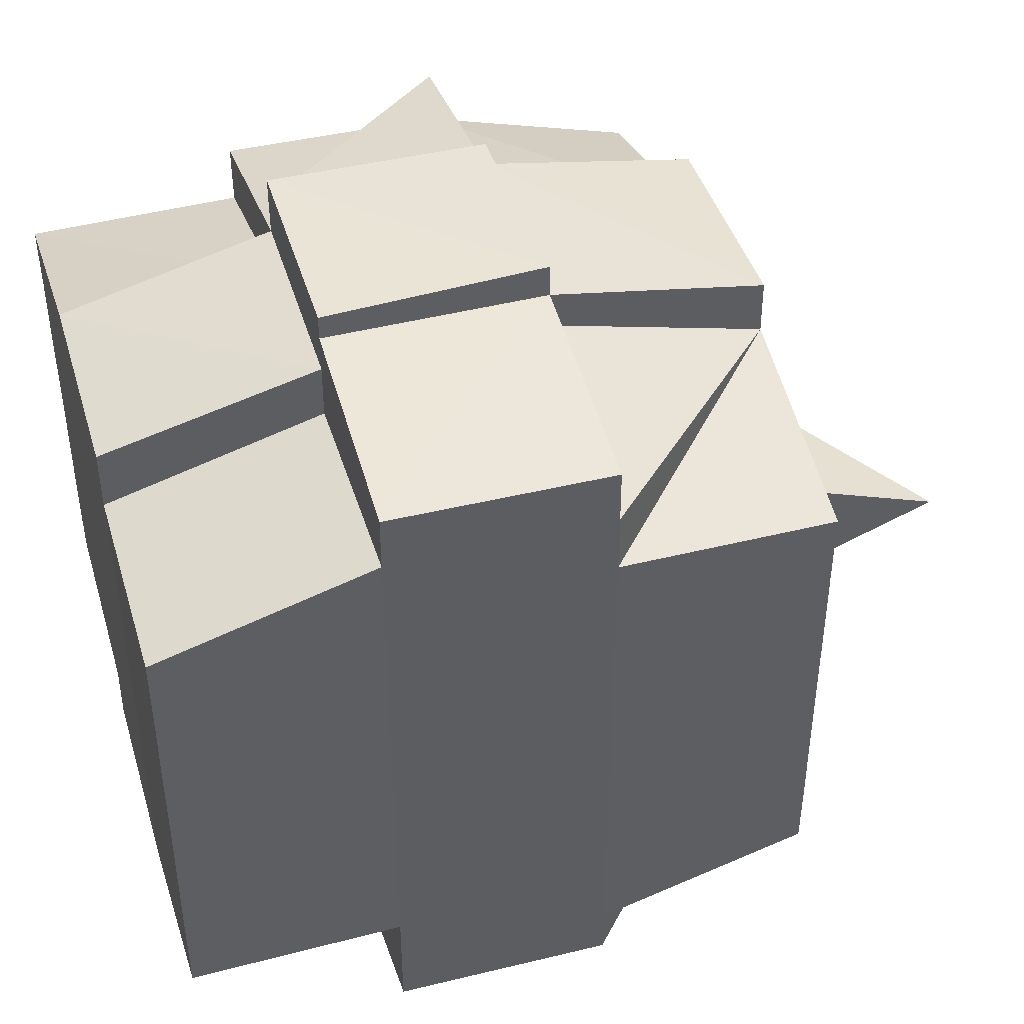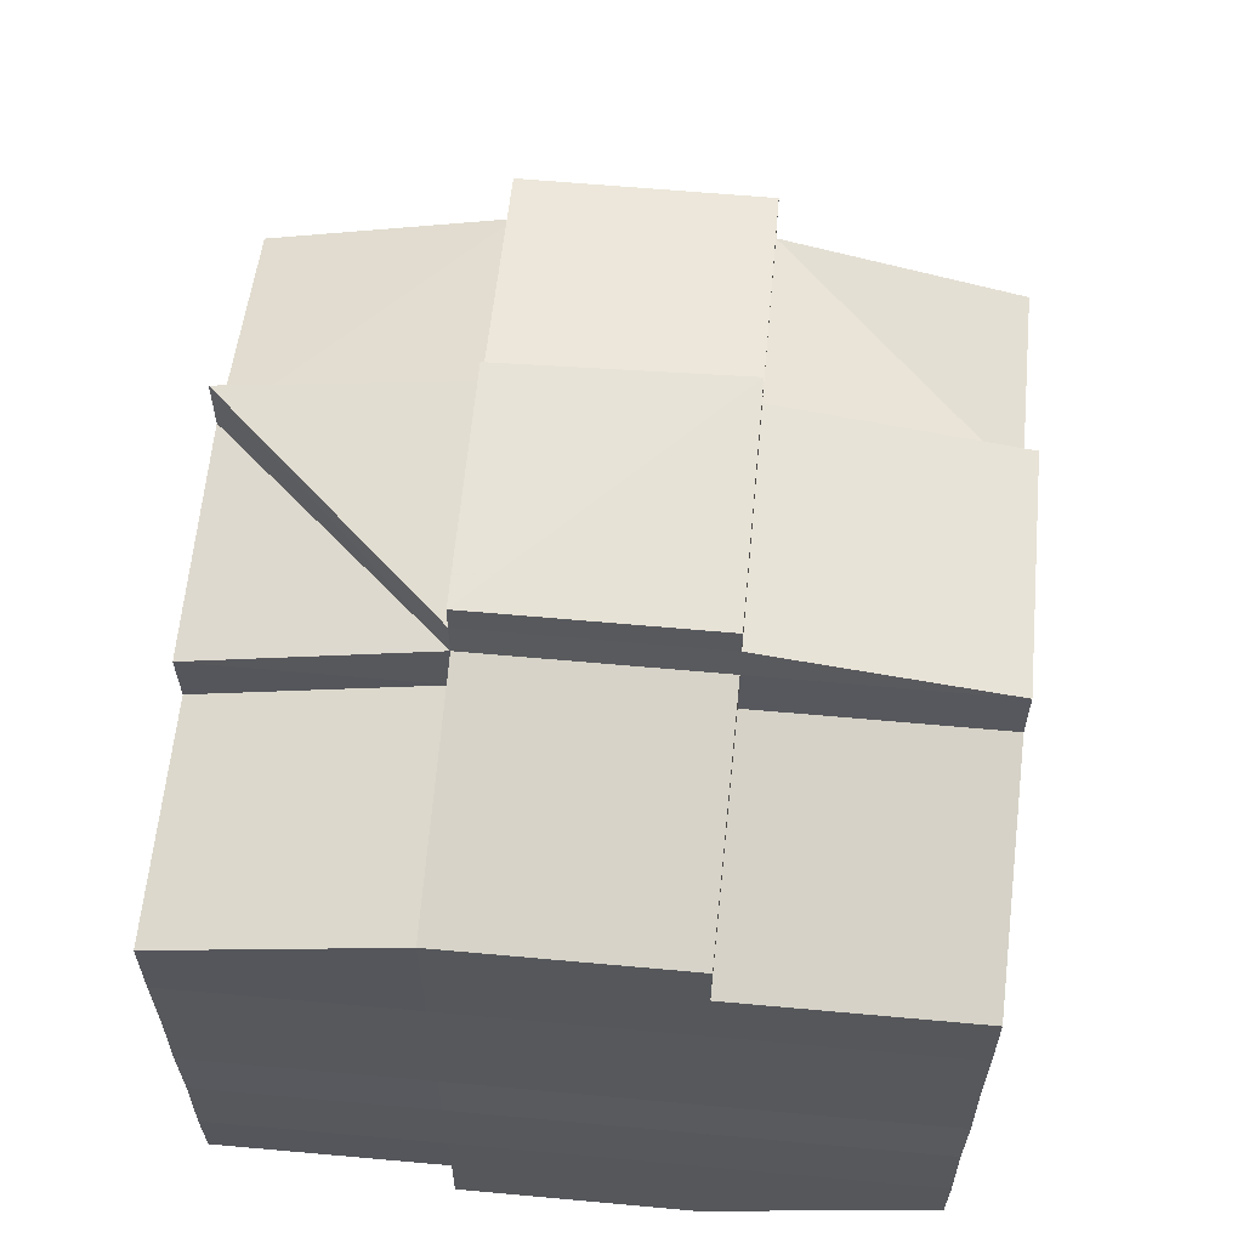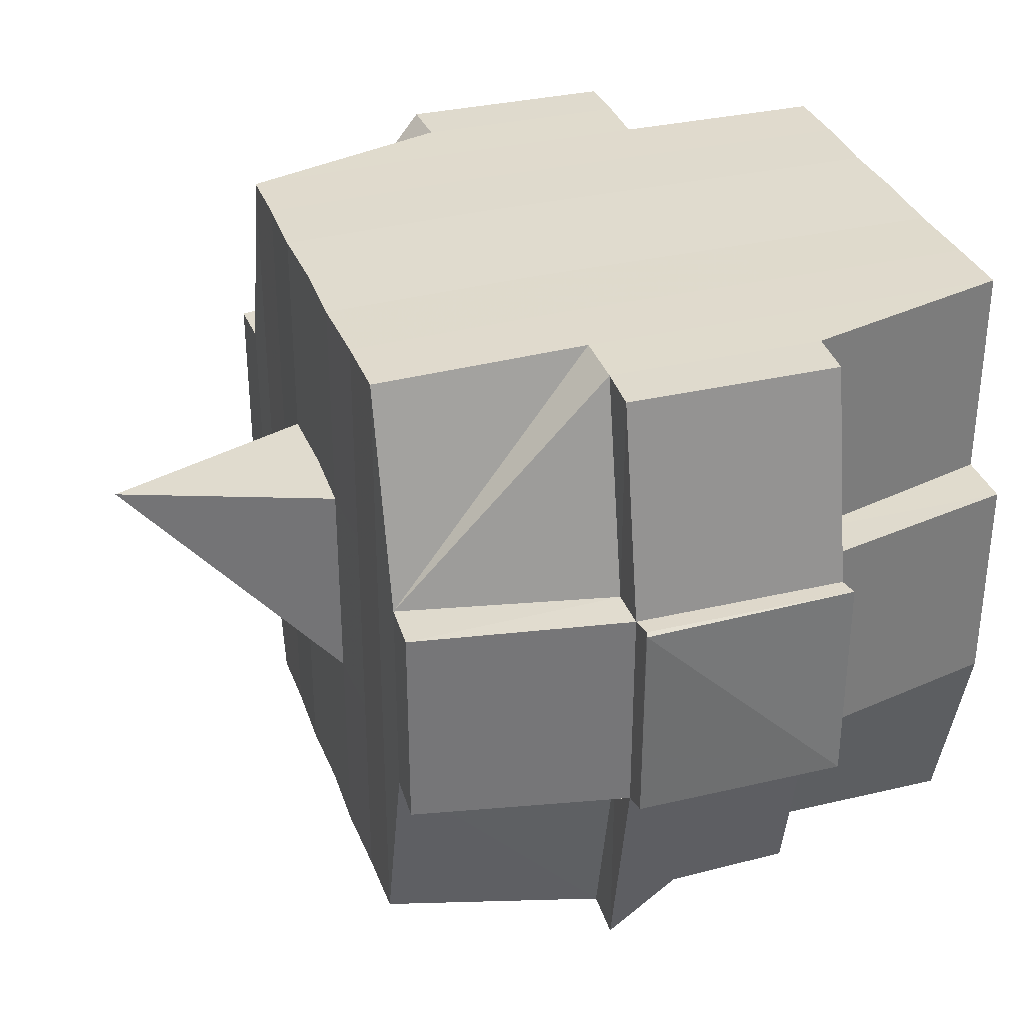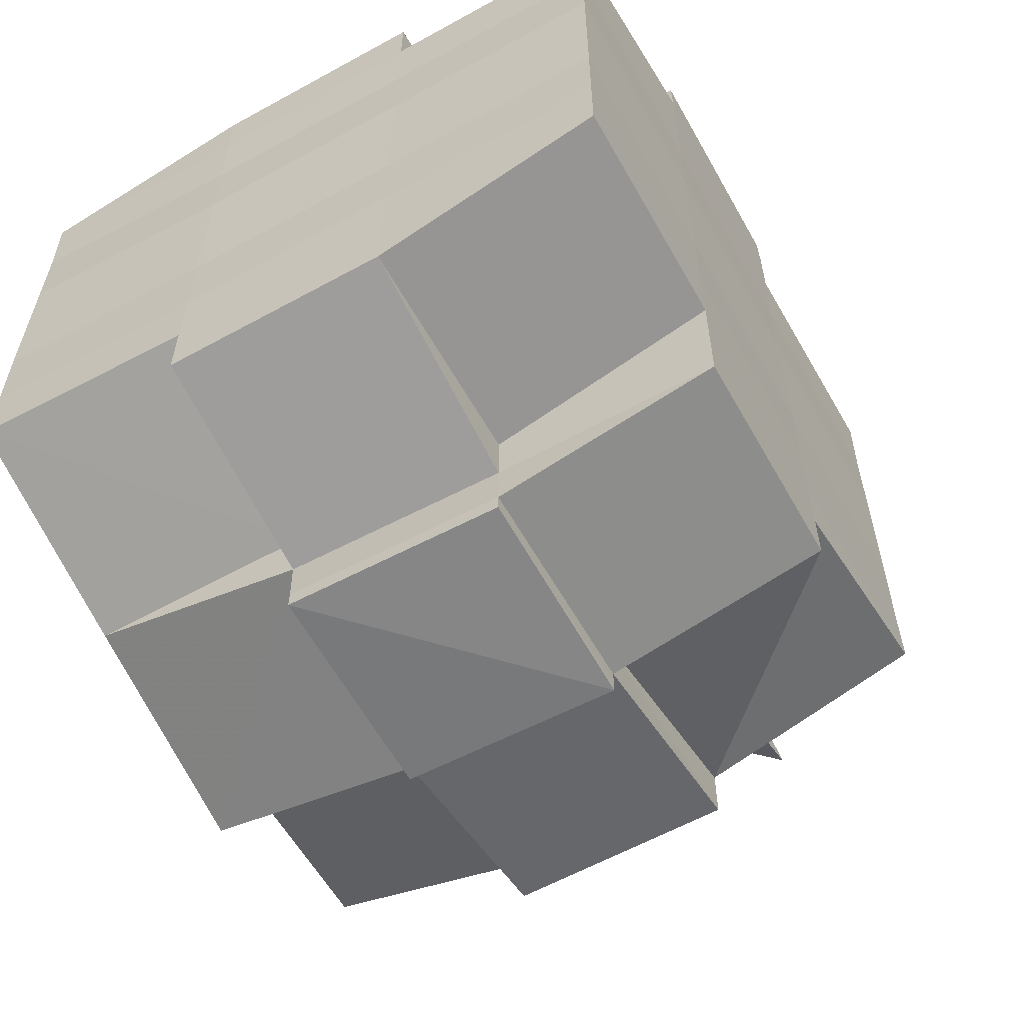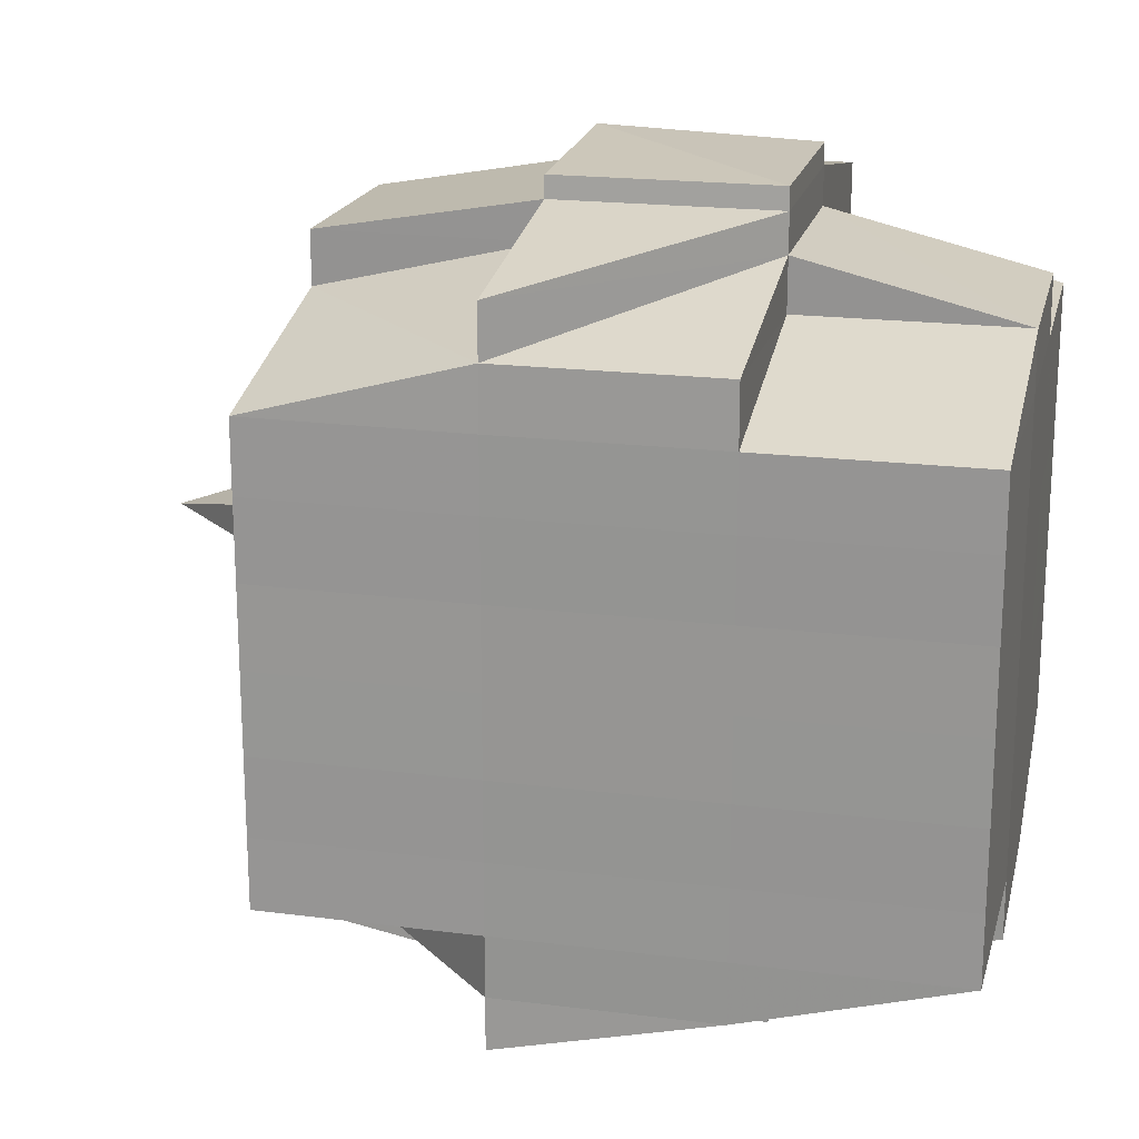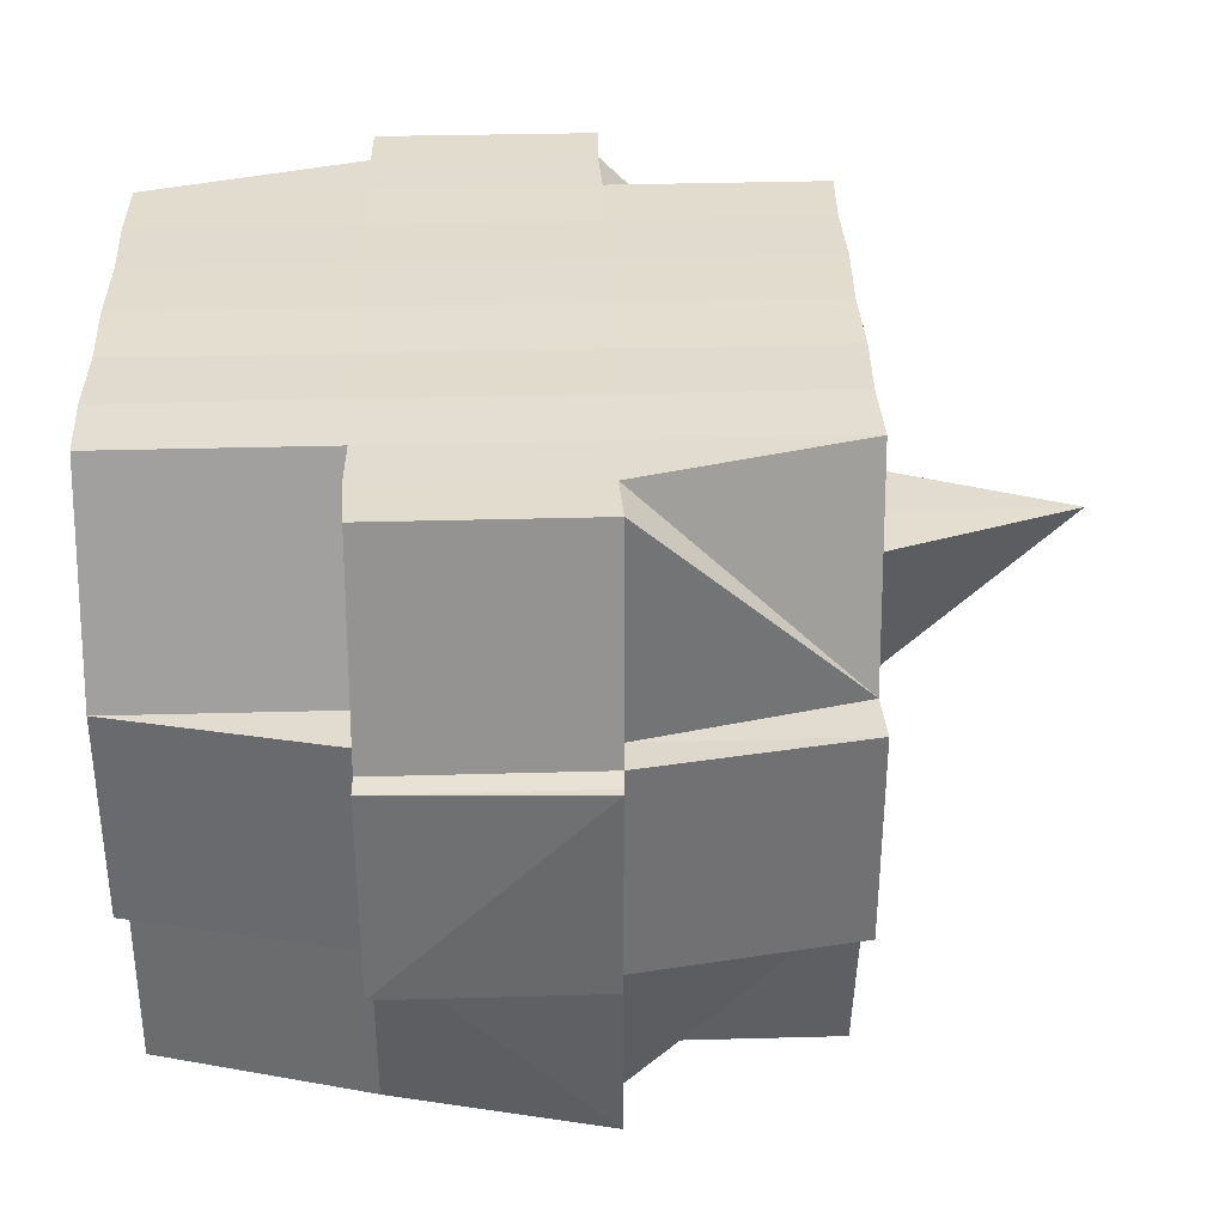
<metadata>
{"format":"obj","ext":"obj","renderer":"f3d","projection":"perspective","resolution":1024,"background":"white","views":[{"elev":43.5,"azim":163.5,"up":"+Z"},{"elev":61.8,"azim":95.3,"up":"+Z"},{"elev":33.3,"azim":-18.4,"up":"+Y"},{"elev":-59.7,"azim":119.3,"up":"+Z"},{"elev":19.4,"azim":13.3,"up":"+Z"},{"elev":34.5,"azim":178.1,"up":"+Y"}]}
</metadata>
<code>
o 1468
v 2250 1867 10.69
v 2250 1867 10.69
v 2250 1867 10.69
v 2250 1867 10.69
v 2250 1867 10.69
v 2250 1867 10.69
v 2250 1867 10.69
v 2250 1867 10.69
v 2250 1867 10.69
v 2250 1867 10.69
v 2250 1867 10.69
v 2250 1867 10.69
v 2250 1867 10.69
v 2250 1867 10.68
v 2250 1867 10.69
v 2250 1867 10.69
v 2250 1867 10.69
v 2250 1867 10.69
v 2250 1867 10.69
v 2250 1867 10.69
v 2250 1867 10.69
v 2250 1867 10.69
v 2250 1867 10.69
v 2250 1867 10.69
v 2250 1867 10.69
v 2250 1867 10.69
v 2250 1867 10.69
v 2250 1867 10.69
v 2250 1867 10.69
v 2250 1867 10.69
v 2250 1867 10.68
v 2250 1867 10.69
v 2250 1867 10.69
v 2250 1867 10.69
v 2250 1867 10.68
v 2250 1867 10.68
v 2250 1867 10.68
v 2250 1867 10.69
v 2250 1867 10.69
v 2250 1867 10.68
v 2250 1867 10.68
v 2250 1867 10.69
v 2250 1867 10.69
v 2250 1867 10.69
v 2250 1867 10.69
v 2250 1867 10.69
v 2250 1867 10.68
v 2250 1867 10.68
v 2250 1867 10.68
v 2250 1867 10.68
v 2250 1867 10.68
v 2250 1867 10.69
v 2250 1867 10.68
v 2250 1867 10.68
v 2250 1867 10.69
v 2250 1867 10.69
v 2250 1867 10.69
v 2250 1867 10.68
v 2250 1867 10.69
v 2250 1867 10.68
v 2250 1867 10.68
v 2250 1867 10.69
v 2250 1867 10.69
v 2250 1867 10.69
v 2250 1867 10.69
v 2250 1867 10.69
v 2250 1867 10.69
v 2250 1867 10.68
v 2250 1867 10.69
v 2250 1867 10.69
v 2250 1867 10.69
v 2250 1867 10.68
v 2250 1867 10.68
v 2250 1867 10.68
v 2250 1867 10.68
v 2250 1867 10.68
v 2250 1867 10.67
v 2250 1867 10.67
v 2250 1867 10.68
v 2250 1867 10.67
v 2250 1867 10.67
v 2250 1867 10.67
v 2250 1867 10.67
v 2250 1867 10.67
v 2250 1867 10.67
v 2250 1867 10.66
v 2250 1867 10.66
v 2250 1867 10.67
v 2250 1867 10.66
v 2250 1867 10.66
v 2250 1867 10.66
v 2250 1867 10.65
v 2250 1867 10.65
v 2250 1867 10.66
v 2250 1867 10.65
v 2250 1867 10.65
v 2250 1867 10.65
v 2250 1867 10.65
v 2250 1867 10.65
v 2250 1867 10.65
v 2250 1867 10.65
v 2250 1867 10.66
v 2250 1867 10.66
v 2250 1867 10.65
v 2250 1867 10.65
v 2250 1867 10.66
v 2250 1867 10.66
v 2250 1867 10.66
v 2250 1867 10.65
v 2250 1867 10.65
v 2250 1867 10.65
v 2250 1867 10.65
v 2250 1867 10.65
v 2250 1867 10.65
v 2250 1867 10.65
v 2250 1867 10.65
v 2250 1867 10.65
v 2250 1867 10.65
v 2250 1867 10.65
v 2250 1867 10.65
v 2250 1867 10.65
v 2250 1867 10.65
v 2250 1867 10.65
v 2250 1867 10.65
v 2250 1867 10.66
v 2250 1867 10.65
v 2250 1867 10.65
v 2250 1867 10.65
v 2250 1867 10.66
v 2250 1867 10.66
v 2250 1867 10.65
v 2250 1867 10.66
v 2250 1867 10.65
v 2250 1867 10.65
v 2250 1867 10.65
v 2250 1867 10.65
v 2250 1867 10.65
v 2250 1867 10.65
v 2250 1867 10.65
v 2250 1867 10.65
v 2250 1867 10.66
v 2250 1867 10.66
v 2250 1867 10.66
v 2250 1867 10.66
v 2250 1867 10.66
v 2250 1867 10.66
v 2250 1867 10.66
v 2250 1867 10.66
v 2250 1867 10.66
v 2250 1867 10.66
v 2250 1867 10.66
v 2250 1867 10.67
v 2250 1867 10.67
v 2250 1867 10.66
v 2250 1867 10.67
v 2250 1867 10.67
v 2250 1867 10.67
v 2250 1867 10.67
v 2250 1867 10.67
v 2250 1867 10.67
v 2250 1867 10.68
v 2250 1867 10.68
v 2250 1867 10.67
v 2250 1867 10.68
v 2250 1867 10.68
v 2250 1867 10.68
v 2250 1867 10.68
v 2250 1867 10.68
v 2250 1867 10.68
v 2250 1867 10.68
v 2250 1867 10.68
v 2250 1867 10.68
v 2250 1867 10.68
v 2250 1867 10.68
v 2250 1867 10.68
v 2250 1867 10.69
v 2250 1867 10.68
v 2250 1867 10.68
v 2250 1867 10.67
v 2250 1867 10.67
v 2250 1867 10.68
v 2250 1867 10.68
v 2250 1867 10.68
v 2250 1867 10.68
v 2250 1867 10.68
v 2250 1867 10.69
v 2250 1867 10.68
v 2250 1867 10.68
v 2250 1867 10.68
v 2250 1867 10.68
v 2250 1867 10.68
v 2250 1867 10.68
v 2250 1867 10.68
v 2250 1867 10.68
v 2250 1867 10.68
v 2250 1867 10.68
v 2250 1867 10.68
v 2250 1867 10.68
v 2250 1867 10.68
v 2250 1867 10.68
v 2250 1867 10.68
v 2250 1867 10.67
v 2250 1867 10.67
v 2250 1867 10.67
v 2250 1867 10.67
v 2250 1867 10.68
v 2250 1867 10.68
v 2250 1867 10.68
v 2250 1867 10.67
v 2250 1867 10.67
v 2250 1867 10.67
v 2250 1867 10.67
v 2250 1867 10.67
v 2250 1867 10.67
v 2250 1867 10.66
v 2250 1867 10.67
v 2250 1867 10.67
v 2250 1867 10.67
v 2250 1867 10.66
v 2250 1867 10.66
v 2250 1867 10.66
v 2250 1867 10.66
v 2250 1867 10.66
v 2250 1867 10.66
v 2250 1867 10.66
v 2250 1867 10.66
v 2250 1867 10.66
v 2250 1867 10.66
v 2250 1867 10.66
v 2250 1867 10.66
v 2250 1867 10.66
v 2250 1867 10.65
v 2250 1867 10.65
v 2250 1867 10.66
v 2250 1867 10.66
v 2250 1867 10.65
v 2250 1867 10.66
v 2250 1867 10.65
v 2250 1867 10.65
v 2250 1867 10.65
v 2250 1867 10.65
v 2250 1867 10.66
v 2250 1867 10.66
v 2250 1867 10.66
v 2250 1867 10.66
v 2250 1867 10.66
v 2250 1867 10.66
v 2250 1867 10.66
v 2250 1867 10.67
v 2250 1867 10.66
v 2250 1867 10.66
v 2250 1867 10.66
v 2250 1867 10.66
v 2250 1867 10.65
v 2250 1867 10.66
v 2250 1867 10.66
v 2250 1867 10.66
v 2250 1867 10.67
v 2250 1867 10.67
v 2250 1867 10.67
v 2250 1867 10.67
v 2250 1867 10.66
v 2250 1867 10.67
v 2250 1867 10.67
v 2250 1867 10.66
v 2250 1867 10.66
v 2250 1867 10.66
v 2250 1867 10.67
v 2250 1867 10.66
v 2250 1867 10.66
v 2250 1867 10.66
v 2250 1867 10.66
v 2250 1867 10.66
v 2250 1867 10.66
v 2250 1867 10.65
v 2250 1867 10.66
v 2250 1867 10.66
v 2250 1867 10.67
v 2250 1867 10.67
v 2250 1867 10.67
v 2250 1867 10.67
v 2250 1867 10.67
v 2250 1867 10.67
v 2250 1867 10.67
v 2250 1867 10.67
v 2250 1867 10.67
v 2250 1867 10.67
v 2250 1867 10.67
v 2250 1867 10.67
v 2250 1867 10.67
v 2250 1867 10.67
v 2250 1867 10.67
v 2250 1867 10.68
v 2250 1867 10.67
v 2250 1867 10.67
v 2250 1867 10.68
v 2250 1867 10.68
v 2250 1867 10.68
v 2250 1867 10.68
v 2250 1867 10.68
v 2250 1867 10.68
v 2250 1867 10.68
v 2250 1867 10.68
v 2250 1867 10.68
v 2250 1867 10.68
v 2250 1867 10.68
v 2250 1867 10.68
v 2250 1867 10.67
v 2250 1867 10.68
v 2250 1867 10.68
v 2250 1867 10.67
v 2250 1867 10.68
v 2250 1867 10.69
v 2250 1867 10.69
v 2250 1867 10.68
v 2250 1867 10.68
v 2250 1867 10.69
v 2250 1867 10.69
v 2250 1867 10.69
v 2250 1867 10.69
v 2250 1867 10.69
v 2250 1867 10.67
v 2250 1867 10.67
v 2250 1867 10.67
v 2250 1867 10.67
v 2250 1867 10.67
v 2250 1867 10.67
v 2250 1867 10.67
v 2250 1867 10.69
v 2250 1867 10.68
v 2250 1867 10.69
v 2250 1867 10.68
v 2250 1867 10.68
v 2250 1867 10.69
v 2250 1867 10.68
v 2250 1867 10.68
v 2250 1867 10.67
v 2250 1867 10.67
v 2250 1867 10.67
v 2250 1867 10.67
v 2250 1867 10.67
v 2250 1867 10.66
v 2250 1867 10.66
v 2250 1867 10.66
v 2250 1867 10.66
v 2250 1867 10.66
v 2250 1867 10.66
v 2250 1867 10.66
v 2250 1867 10.65
v 2250 1867 10.66
v 2250 1867 10.66
v 2250 1867 10.66
v 2250 1867 10.65
v 2250 1867 10.65
v 2250 1867 10.66
v 2250 1867 10.65
v 2250 1867 10.65
v 2250 1867 10.65
v 2250 1867 10.65
v 2250 1867 10.65
v 2250 1867 10.65
v 2250 1867 10.65
v 2250 1867 10.65
v 2250 1867 10.65
v 2250 1867 10.65
f 1 2 3
f 2 4 5
f 1 6 7
f 6 8 9
f 10 9 11
f 12 13 10
f 13 14 15
f 16 12 17
f 18 19 20
f 21 22 18
f 23 24 20
f 25 26 24
f 27 28 26
f 29 30 25
f 30 31 32
f 33 29 34
f 35 36 28
f 37 35 38
f 39 40 38
f 38 41 42
f 43 42 44
f 45 46 44
f 37 47 35
f 47 48 41
f 49 47 37
f 50 49 37
f 50 51 52
f 53 49 54
f 55 52 56
f 57 58 55
f 59 56 19
f 60 61 49
f 62 63 59
f 63 64 59
f 65 63 66
f 67 68 64
f 62 69 70
f 64 71 69
f 72 73 71
f 72 74 73
f 75 76 74
f 77 78 76
f 75 77 79
f 80 81 78
f 77 80 82
f 83 84 81
f 80 83 85
f 86 87 84
f 83 86 88
f 89 90 87
f 89 91 90
f 92 93 91
f 86 89 94
f 95 96 92
f 96 97 98
f 97 99 100
f 101 92 102
f 103 95 102
f 104 100 105
f 102 105 106
f 107 106 108
f 109 110 104
f 111 109 112
f 110 113 114
f 115 114 116
f 117 113 118
f 119 118 120
f 121 117 122
f 122 116 123
f 124 123 125
f 126 121 127
f 128 127 129
f 130 126 129
f 129 131 132
f 133 120 131
f 134 135 133
f 135 136 137
f 98 133 138
f 139 134 138
f 138 137 140
f 138 140 141
f 142 141 143
f 144 139 145
f 146 145 89
f 147 144 89
f 148 89 86
f 149 148 86
f 107 148 149
f 149 86 83
f 150 151 149
f 152 149 83
f 153 150 152
f 154 149 152
f 152 83 80
f 155 152 80
f 156 153 155
f 157 152 155
f 155 80 77
f 158 155 77
f 159 156 158
f 160 155 158
f 158 77 75
f 161 158 75
f 162 159 161
f 163 158 161
f 161 75 164
f 164 75 165
f 166 165 167
f 168 161 164
f 169 162 168
f 170 161 168
f 171 168 172
f 168 173 174
f 175 174 176
f 175 168 177
f 178 179 170
f 179 180 181
f 178 181 182
f 183 182 184
f 185 184 186
f 187 188 185
f 189 178 188
f 190 191 186
f 192 193 186
f 194 195 193
f 196 178 189
f 197 198 191
f 197 196 189
f 199 196 197
f 200 201 197
f 201 202 196
f 196 203 178
f 202 204 203
f 205 203 196
f 203 179 178
f 206 197 207
f 208 197 206
f 203 209 179
f 210 209 203
f 204 211 209
f 209 212 179
f 179 212 163
f 212 213 180
f 209 214 212
f 211 215 214
f 216 214 209
f 214 217 212
f 212 217 160
f 217 218 213
f 214 219 217
f 215 220 219
f 221 219 214
f 220 222 223
f 224 223 219
f 219 225 217
f 219 223 225
f 217 225 157
f 225 226 218
f 223 227 225
f 225 227 154
f 227 228 226
f 227 229 228
f 223 230 227
f 230 102 227
f 231 230 223
f 231 232 230
f 233 232 234
f 235 111 231
f 232 236 237
f 238 239 236
f 240 239 241
f 242 231 243
f 243 125 244
f 243 244 245
f 246 242 243
f 247 242 246
f 129 242 247
f 246 243 248
f 248 243 221
f 248 245 249
f 250 129 247
f 247 246 251
f 251 246 248
f 252 129 250
f 253 254 252
f 255 130 250
f 256 257 251
f 258 256 259
f 260 258 261
f 262 251 259
f 263 260 264
f 265 250 262
f 250 266 267
f 265 267 268
f 269 250 265
f 270 269 265
f 271 269 270
f 271 272 273
f 274 275 272
f 276 277 270
f 270 265 278
f 278 265 279
f 279 280 281
f 282 281 283
f 284 278 282
f 278 268 285
f 284 285 286
f 287 270 278
f 287 278 284
f 94 270 287
f 288 276 287
f 289 287 284
f 88 287 289
f 290 288 289
f 289 284 291
f 291 284 292
f 291 286 293
f 294 289 291
f 85 289 294
f 295 290 294
f 294 291 296
f 296 293 48
f 296 291 297
f 298 294 296
f 61 295 298
f 82 294 298
f 298 296 47
f 47 296 299
f 49 298 47
f 79 298 49
f 297 300 301
f 302 301 303
f 304 305 301
f 305 263 300
f 292 264 300
f 300 264 306
f 301 300 307
f 300 306 307
f 264 308 306
f 306 308 199
f 307 306 208
f 306 309 310
f 308 311 309
f 307 208 312
f 301 307 312
f 35 301 312
f 312 208 206
f 312 206 313
f 314 315 313
f 313 316 317
f 318 317 319
f 320 321 319
f 322 323 308
f 323 324 325
f 308 325 205
f 326 325 308
f 325 327 311
f 328 249 327
f 325 328 210
f 259 328 325
f 259 251 328
f 251 248 328
f 328 248 216
f 329 330 331
f 332 333 334
f 335 336 333
f 337 338 339
f 340 341 338
f 342 343 344
f 345 346 347
f 348 349 346
f 350 351 352
f 353 354 355
f 356 357 354
f 358 359 355
f 360 357 359
f 361 362 363
f 363 364 365

</code>
